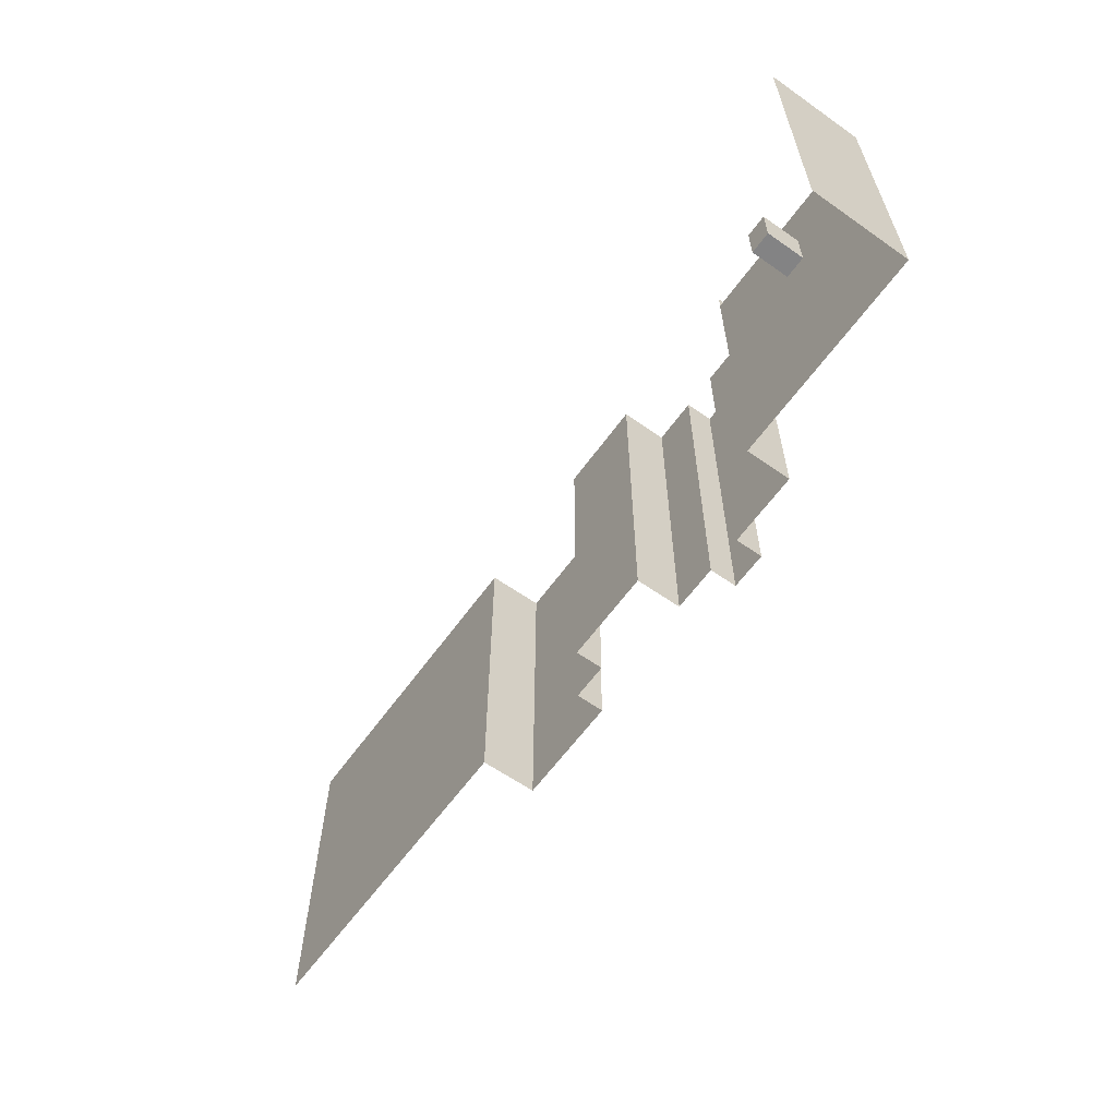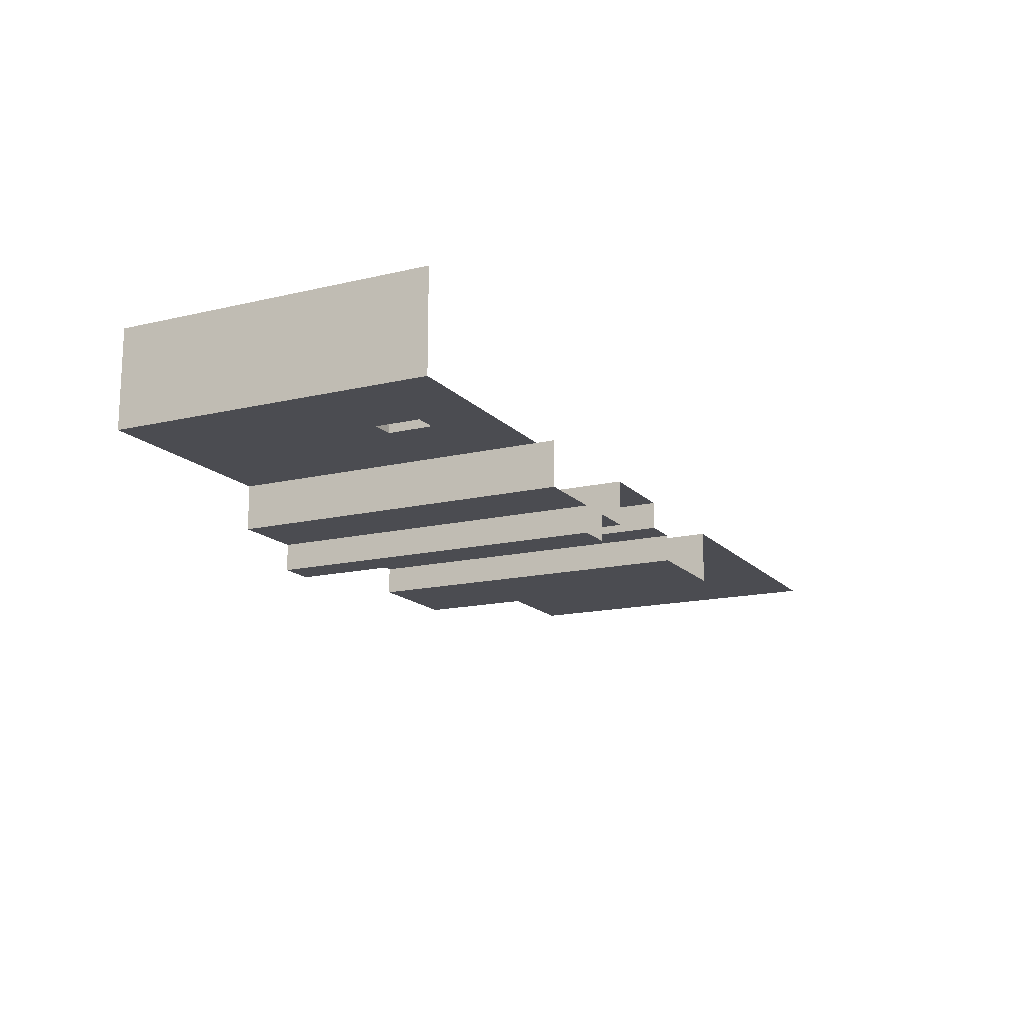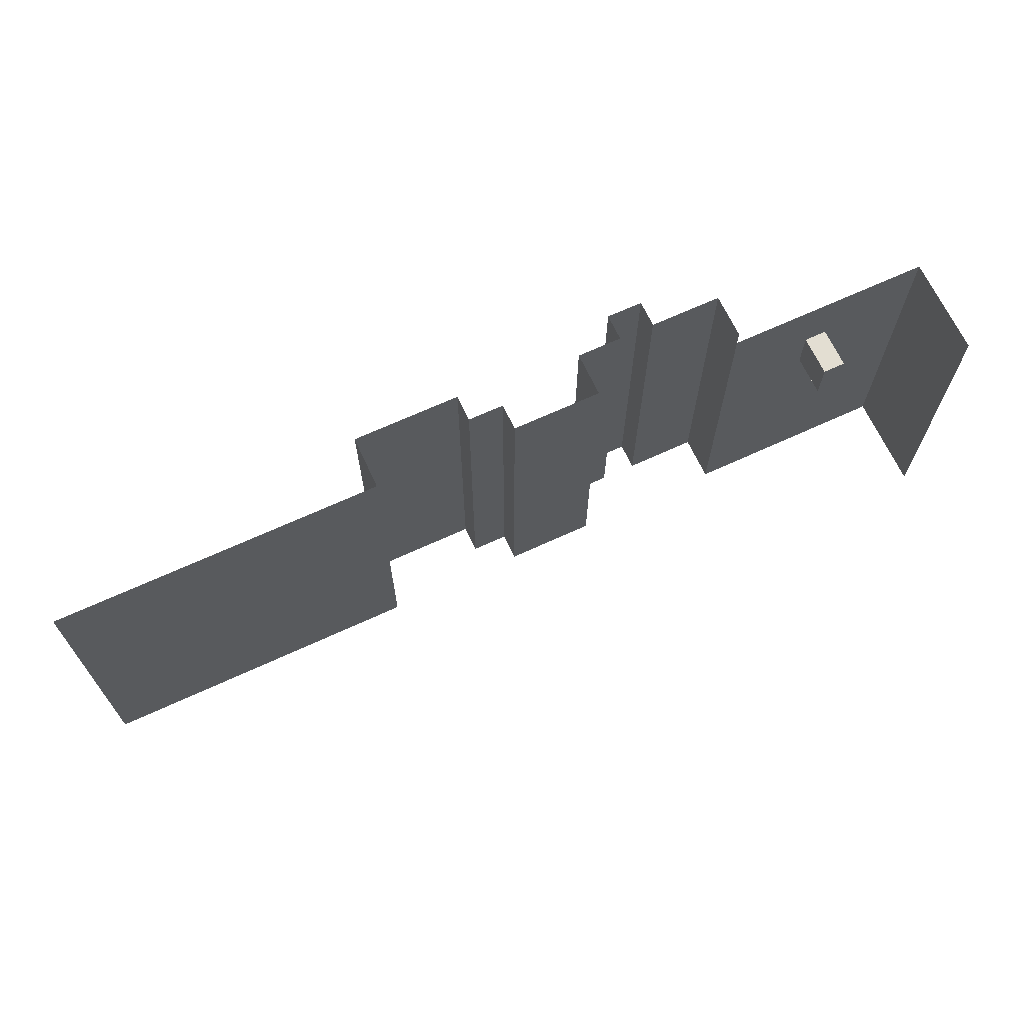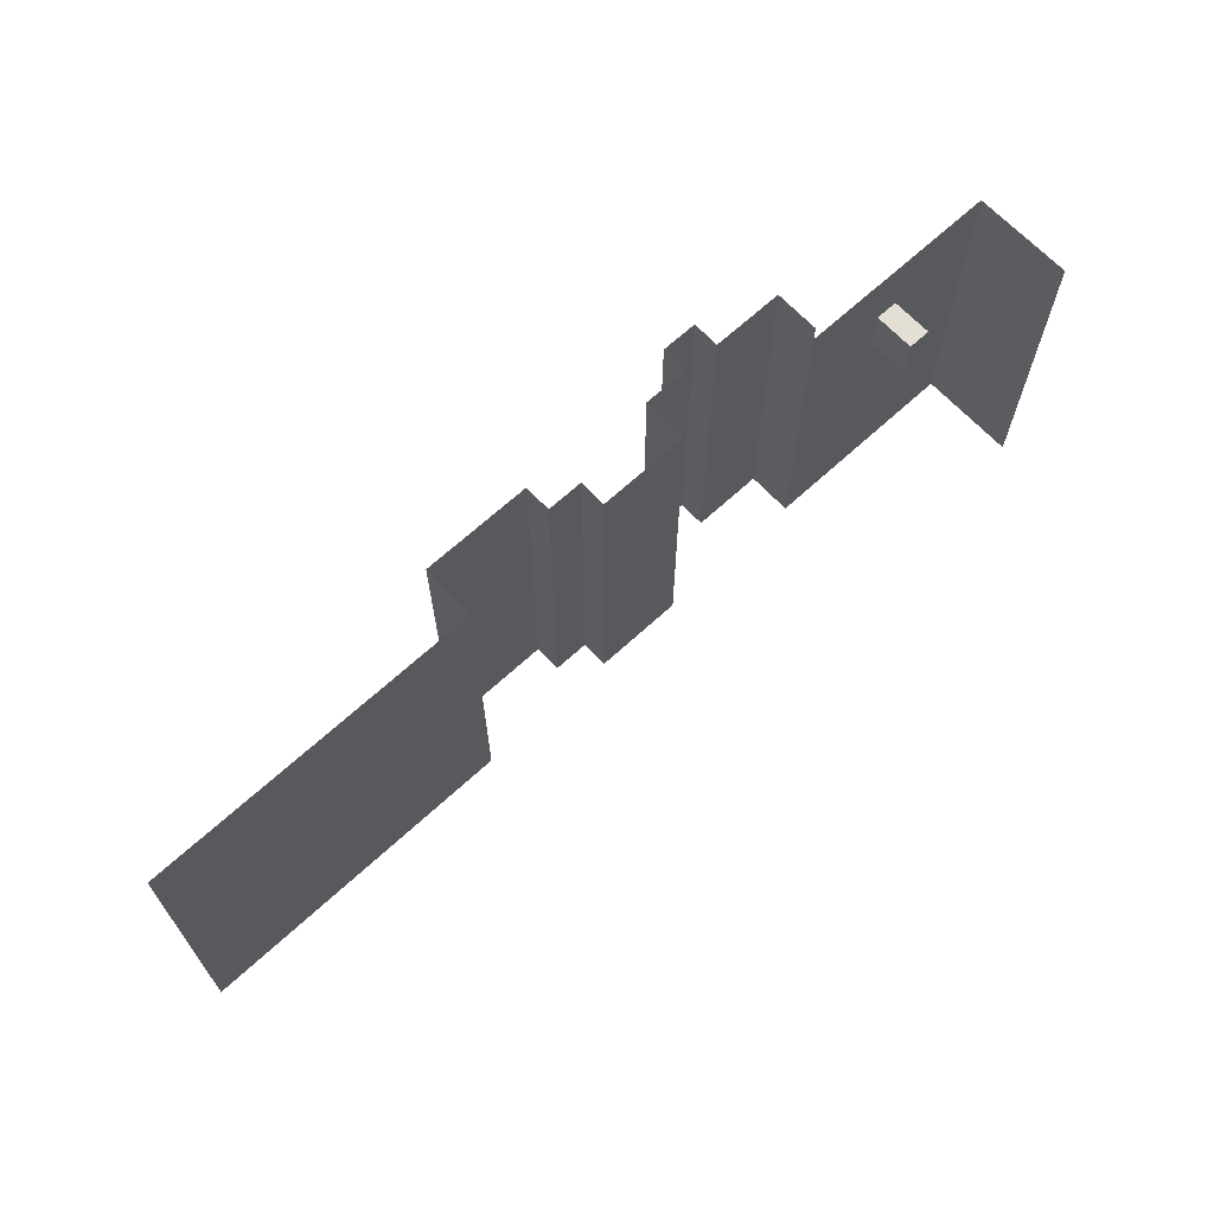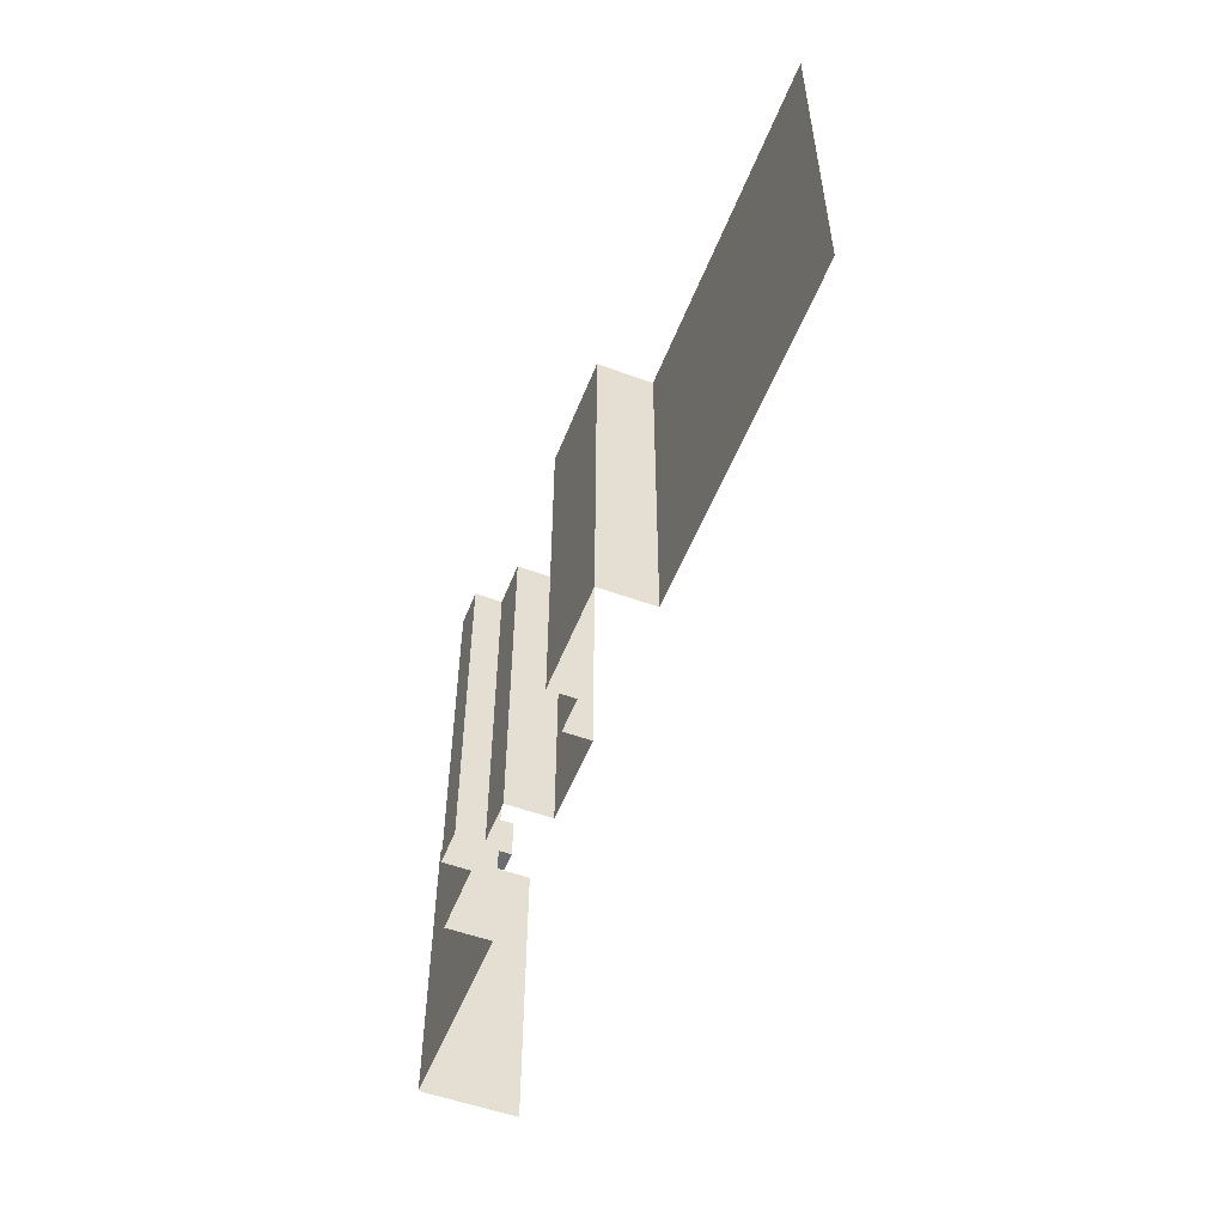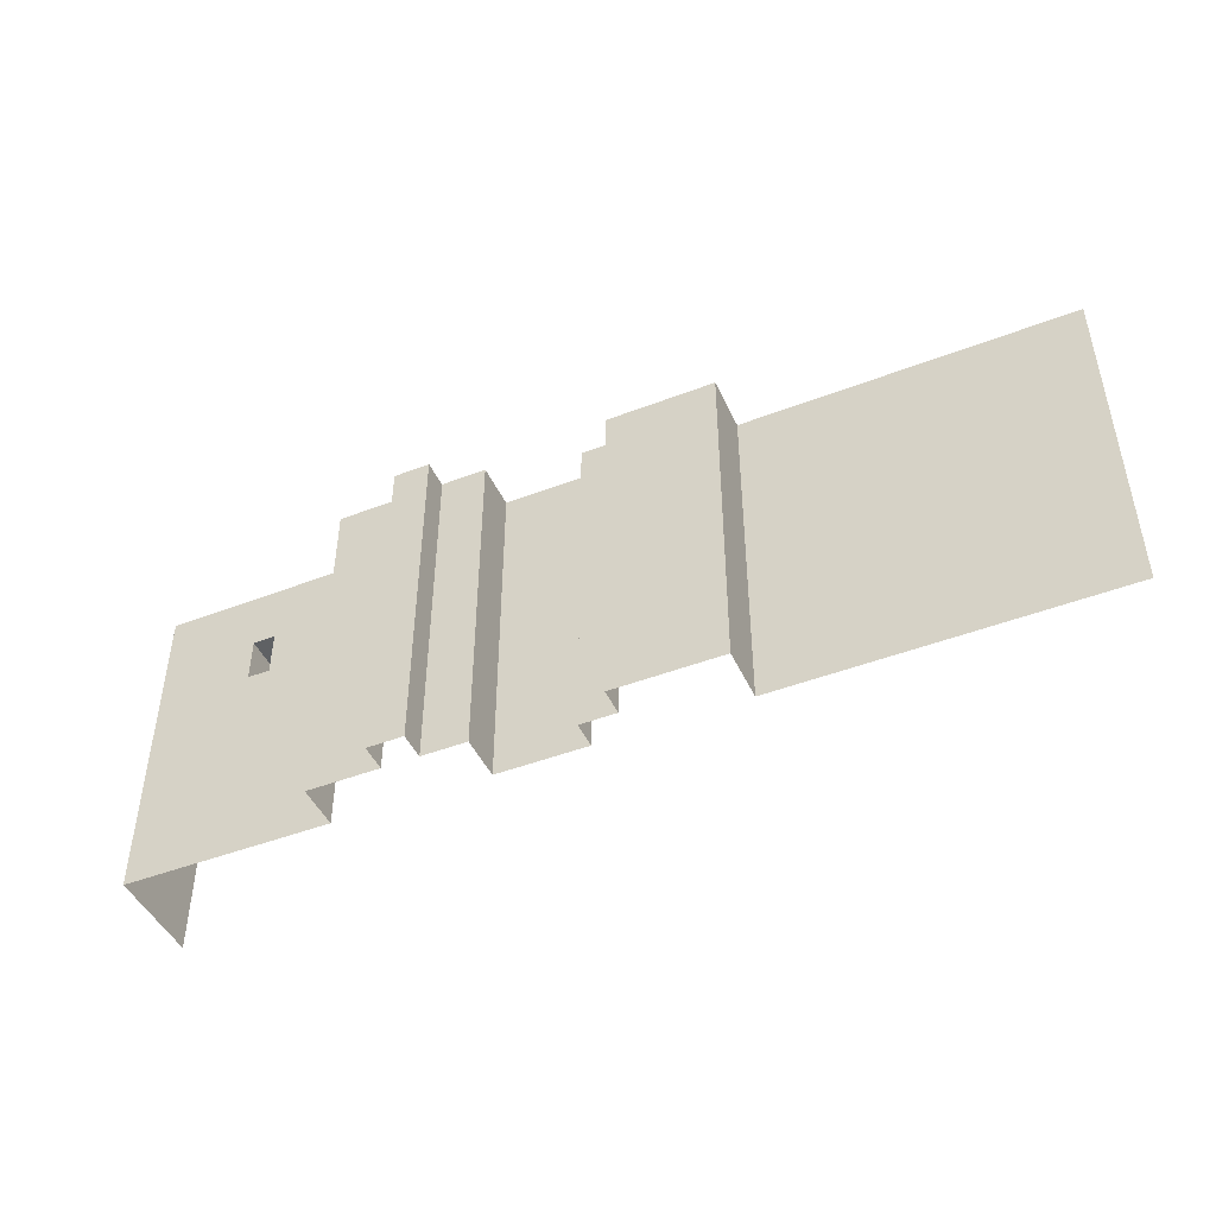
<metadata>
{"format":"obj","ext":"obj","renderer":"f3d","projection":"perspective","resolution":1024,"background":"white","views":[{"elev":-61.1,"azim":54.4,"up":"+Y"},{"elev":-15.3,"azim":116.8,"up":"+Z"},{"elev":67.5,"azim":-24.8,"up":"+Y"},{"elev":66.3,"azim":-42.8,"up":"+Y"},{"elev":-53.7,"azim":-111.3,"up":"+Y"},{"elev":-45.9,"azim":-156.2,"up":"+Y"}]}
</metadata>
<code>
g pb_Mesh340080
v -16 16 -16
v 0 9 -16
v 0 16 -16
v -16 9 -16
v -16 18 -16
v 0 18 -16
v 16 9 -16
v 16 16 -16
v 16 18 -16
v 20 9 -16
v 20 16 -16
v 20 18 -16
v 20 9 -16
v 20 9 -21
v 20 16 -21
v 20 16 -16
v 20 18 -21
v 20 18 -16
v 20 9 -21
v 20 9 -22
v 20 16 -22
v 20 16 -21
v 20 18 -22
v 20 18 -21
v 20 16 -22
v 28 9 -22
v 28 16 -22
v 20 9 -22
v 20 18 -22
v 28 18 -22
v 32 9 -22
v 32 16 -22
v 32 18 -22
v 32 18 -22
v 32 16 -19
v 32 18 -19
v 32 16 -22
v 32 9 -19
v 32 9 -22
v 32 16 -19
v 36 9 -19
v 36 16 -19
v 32 9 -19
v 32 18 -19
v 36 18 -19
v 36 16 -19
v 36 9 -16
v 36 16 -16
v 36 9 -19
v 36 18 -19
v 36 18 -16
v 36 16 -16
v 46 9 -16
v 46 16 -16
v 36 9 -16
v 36 18 -16
v 46 18 -16
v 46 9 -16
v 46 9 -21
v 46 16 -21
v 46 16 -16
v 46 18 -21
v 46 18 -16
v 46 16 -21
v 51 9 -21
v 51 16 -21
v 46 9 -21
v 46 18 -21
v 51 18 -21
v 51 9 -21
v 51 9 -24
v 51 16 -24
v 51 16 -21
v 51 18 -24
v 51 18 -21
v 51 16 -24
v 55 9 -24
v 55 16 -24
v 51 9 -24
v 51 18 -24
v 55 18 -24
v 55 16 -24
v 55 9 -21
v 55 16 -21
v 55 9 -24
v 55 18 -24
v 55 18 -21
v 55 16 -21
v 63 9 -21
v 63 16 -21
v 55 9 -21
v 55 18 -21
v 63 18 -21
v 63 16 -21
v 63 9 -16
v 63 16 -16
v 63 9 -21
v 63 18 -21
v 63 18 -16
v -16 4 -16
v 0 -20 -16
v 0 4 -16
v -16 -20 -16
v 16 -20 -16
v 16 4 -16
v 20 -20 -16
v 20 4 -16
v 20 -20 -16
v 20 -20 -21
v 20 4 -21
v 20 4 -16
v 20 -20 -21
v 20 -20 -22
v 20 4 -22
v 20 4 -21
v 20 4 -22
v 28 -20 -22
v 28 4 -22
v 20 -20 -22
v 32 -20 -22
v 32 4 -22
v 32 4 -19
v 32 4 -22
v 32 -20 -19
v 32 -20 -22
v 32 4 -19
v 36 -20 -19
v 36 4 -19
v 32 -20 -19
v 36 4 -19
v 36 -20 -16
v 36 4 -16
v 36 -20 -19
v 36 4 -16
v 46 -20 -16
v 46 4 -16
v 36 -20 -16
v 46 -20 -16
v 46 -20 -21
v 46 4 -21
v 46 4 -16
v 46 4 -21
v 51 -20 -21
v 51 4 -21
v 46 -20 -21
v 51 -20 -21
v 51 -20 -24
v 51 4 -24
v 51 4 -21
v 51 4 -24
v 55 -20 -24
v 55 4 -24
v 51 -20 -24
v 55 4 -24
v 55 -20 -21
v 55 4 -21
v 55 -20 -24
v 55 4 -21
v 63 -20 -21
v 63 4 -21
v 55 -20 -21
v 63 4 -21
v 63 -20 -16
v 63 4 -16
v 63 -20 -21
v 86 16 -16
v 86 9 -5
v 86 16 -5
v 86 9 -16
v 75.25 16 -16
v 86 9 -16
v 86 16 -16
v 75.25 9 -16
v 72.75 16 -16
v 72.75 9 -16
v 63 16 -16
v 63 9 -16
v 86 4 -5
v 86 4 -16
v 86 -20 -5
v 86 -20 -16
v 75.25 4 -16
v 86 -20 -16
v 86 4 -16
v 75.25 -20 -16
v 72.75 4 -16
v 72.75 -20 -16
v 72.75 9 -11.5
v 75.25 4 -11.5
v 75.25 9 -11.5
v 72.75 4 -11.5
v 63 4 -16
v 63 -20 -16
v 75.25 4 -16
v 75.25 9 -16
v 75.25 4 -11.5
v 75.25 9 -11.5
v 75.25 9 -16
v 72.75 9 -16
v 75.25 9 -11.5
v 72.75 9 -11.5
v 72.75 9 -16
v 72.75 4 -16
v 72.75 9 -11.5
v 72.75 4 -11.5
v 72.75 4 -16
v 75.25 4 -16
v 72.75 4 -11.5
v 75.25 4 -11.5
g pb_Mesh340080_0
f 3 2 1
f 2 4 1
f 6 3 5
f 3 1 5
f 8 7 3
f 7 2 3
f 9 8 6
f 8 3 6
f 11 10 8
f 10 7 8
f 12 11 9
f 11 8 9
f 15 14 13
f 15 13 16
f 17 15 16
f 17 16 18
f 21 20 19
f 21 19 22
f 23 21 22
f 23 22 24
f 27 26 25
f 26 28 25
f 30 27 29
f 27 25 29
f 32 31 27
f 31 26 27
f 33 32 30
f 32 27 30
f 36 35 34
f 35 37 34
f 35 38 37
f 38 39 37
f 42 41 40
f 41 43 40
f 45 42 44
f 42 40 44
f 48 47 46
f 47 49 46
f 51 48 50
f 48 46 50
f 54 53 52
f 53 55 52
f 57 54 56
f 54 52 56
f 60 59 58
f 60 58 61
f 62 60 61
f 62 61 63
f 66 65 64
f 65 67 64
f 69 66 68
f 66 64 68
f 72 71 70
f 72 70 73
f 74 72 73
f 74 73 75
f 78 77 76
f 77 79 76
f 81 78 80
f 78 76 80
f 84 83 82
f 83 85 82
f 87 84 86
f 84 82 86
f 90 89 88
f 89 91 88
f 93 90 92
f 90 88 92
f 96 95 94
f 95 97 94
f 99 96 98
f 96 94 98
f 102 101 100
f 101 103 100
f 2 102 4
f 102 100 4
f 105 104 102
f 104 101 102
f 7 105 2
f 105 102 2
f 107 106 105
f 106 104 105
f 10 107 7
f 107 105 7
f 110 109 108
f 110 108 111
f 14 110 111
f 14 111 13
f 114 113 112
f 114 112 115
f 20 114 115
f 20 115 19
f 118 117 116
f 117 119 116
f 26 118 28
f 118 116 28
f 121 120 118
f 120 117 118
f 31 121 26
f 121 118 26
f 38 122 39
f 122 123 39
f 122 124 123
f 124 125 123
f 128 127 126
f 127 129 126
f 41 128 43
f 128 126 43
f 132 131 130
f 131 133 130
f 47 132 49
f 132 130 49
f 136 135 134
f 135 137 134
f 53 136 55
f 136 134 55
f 140 139 138
f 140 138 141
f 59 140 141
f 59 141 58
f 144 143 142
f 143 145 142
f 65 144 67
f 144 142 67
f 148 147 146
f 148 146 149
f 71 148 149
f 71 149 70
f 152 151 150
f 151 153 150
f 77 152 79
f 152 150 79
f 156 155 154
f 155 157 154
f 83 156 85
f 156 154 85
f 160 159 158
f 159 161 158
f 89 160 91
f 160 158 91
f 164 163 162
f 163 165 162
f 95 164 97
f 164 162 97
g pb_Mesh340080_1
f 168 167 166
f 167 169 166
f 172 171 170
f 171 173 170
f 170 173 174
f 173 175 174
f 174 175 176
f 175 177 176
f 167 178 169
f 178 179 169
f 178 180 179
f 180 181 179
f 184 183 182
f 183 185 182
f 171 184 173
f 184 182 173
f 182 185 186
f 185 187 186
f 190 189 188
f 189 191 188
f 186 187 192
f 187 193 192
f 175 186 177
f 186 192 177
f 196 195 194
f 196 197 195
f 200 199 198
f 200 201 199
f 204 203 202
f 204 205 203
f 208 207 206
f 208 209 207

</code>
